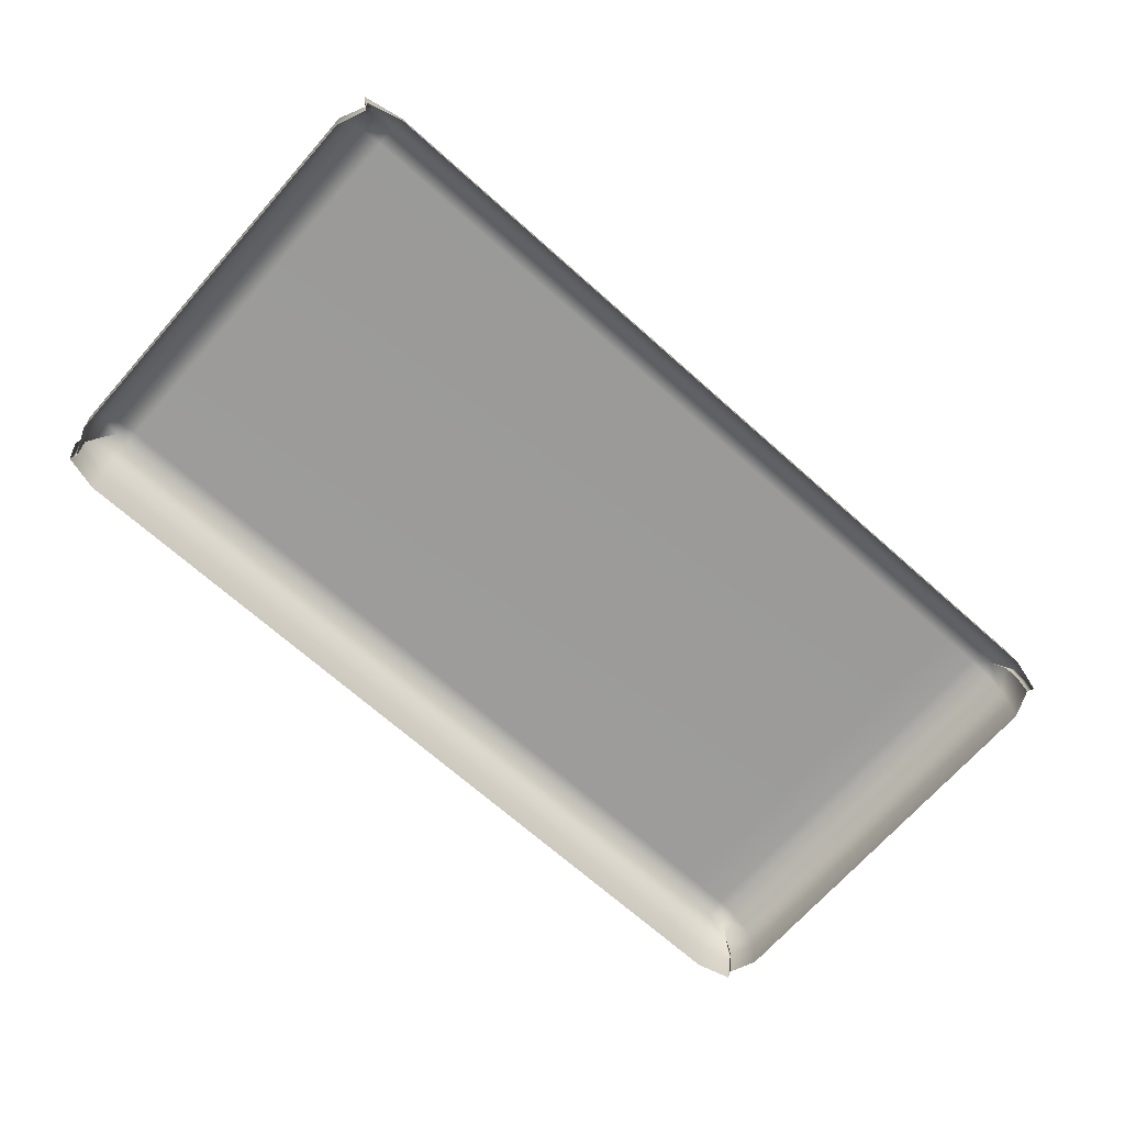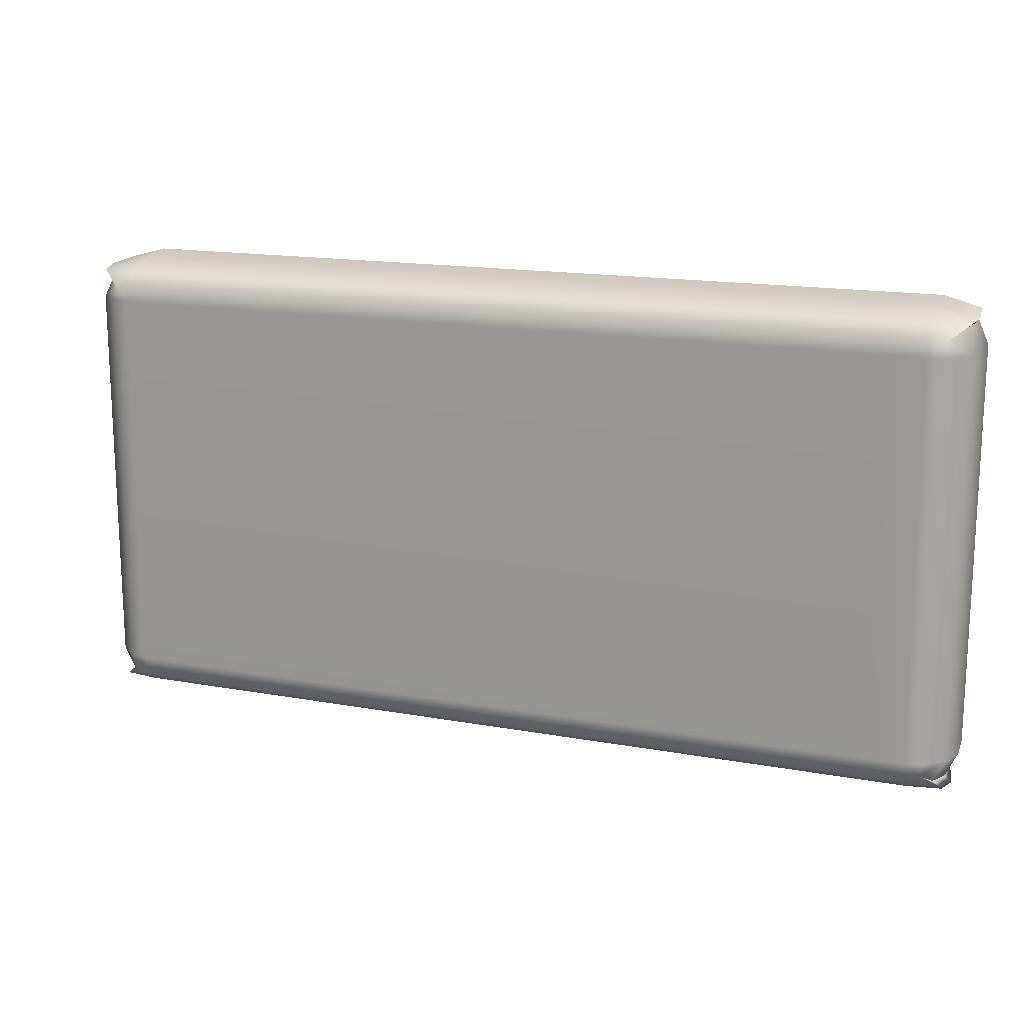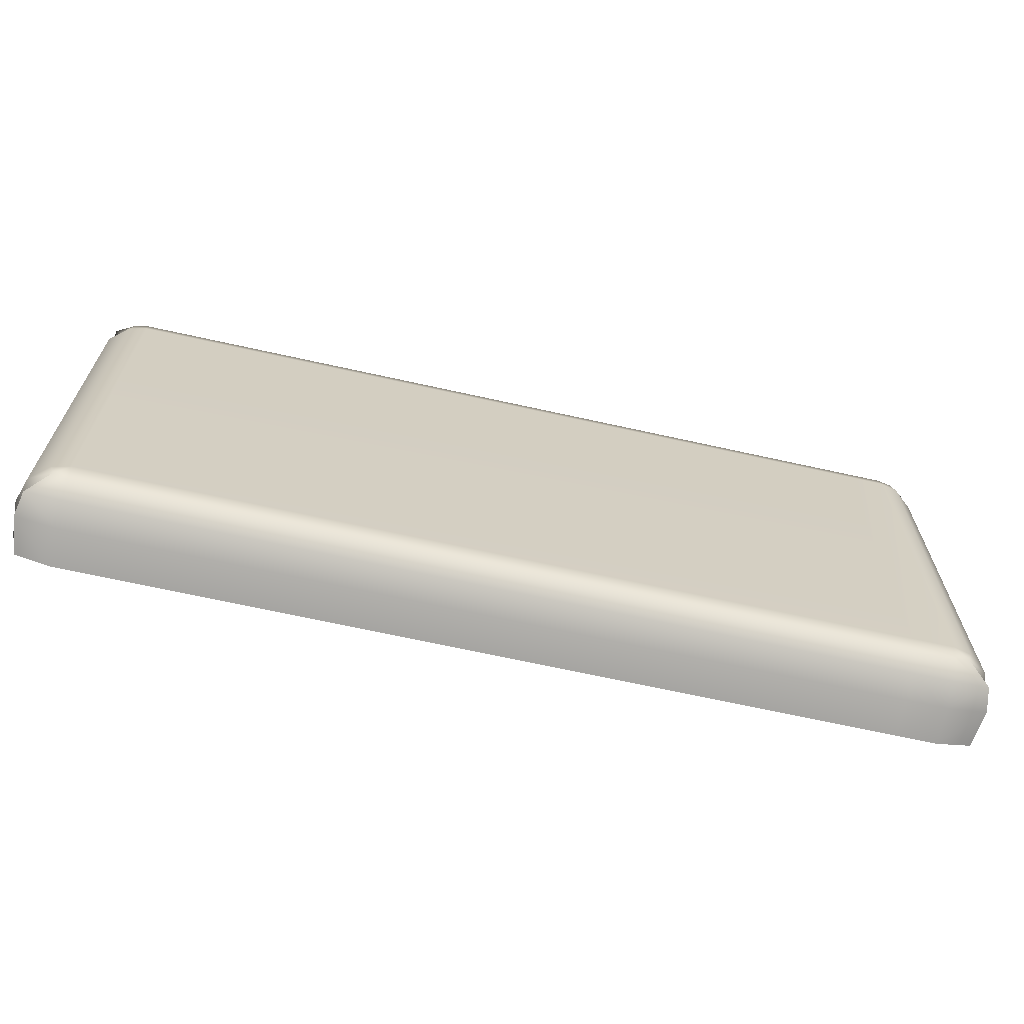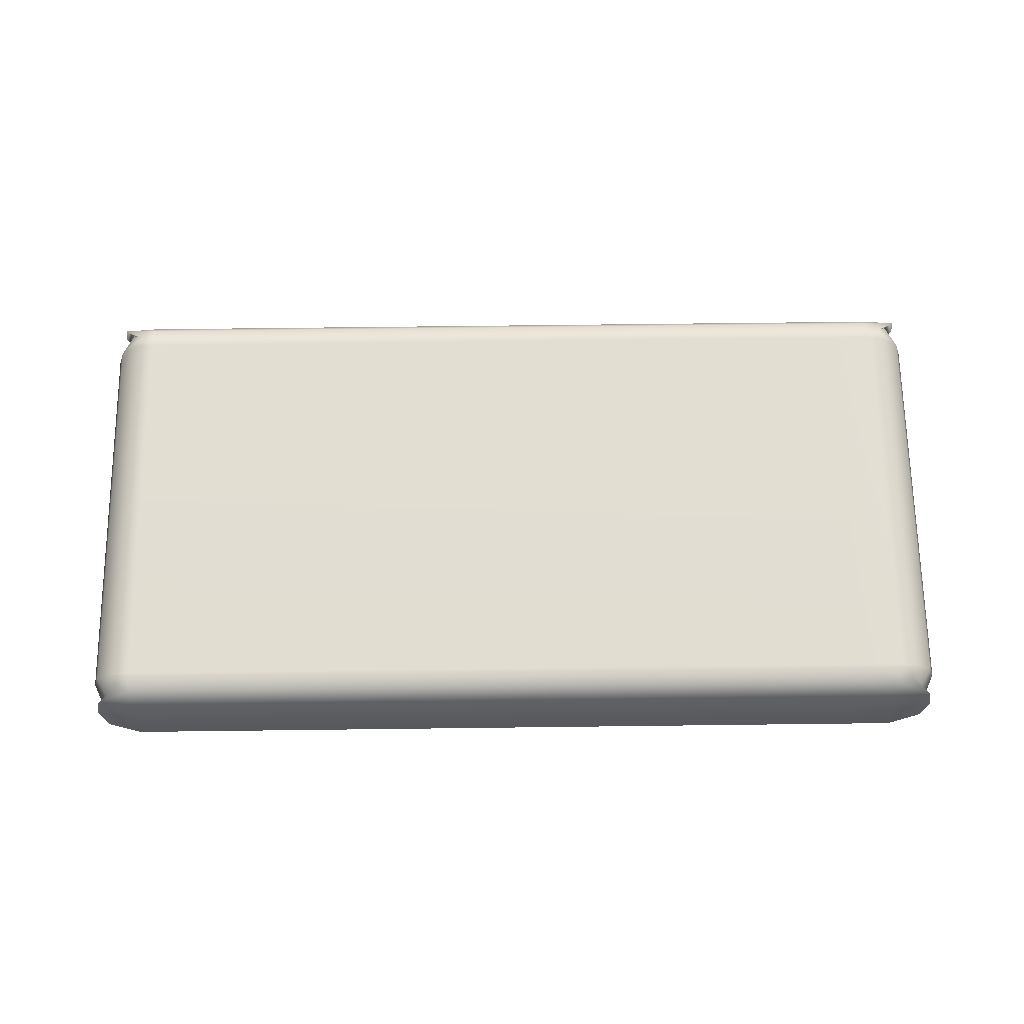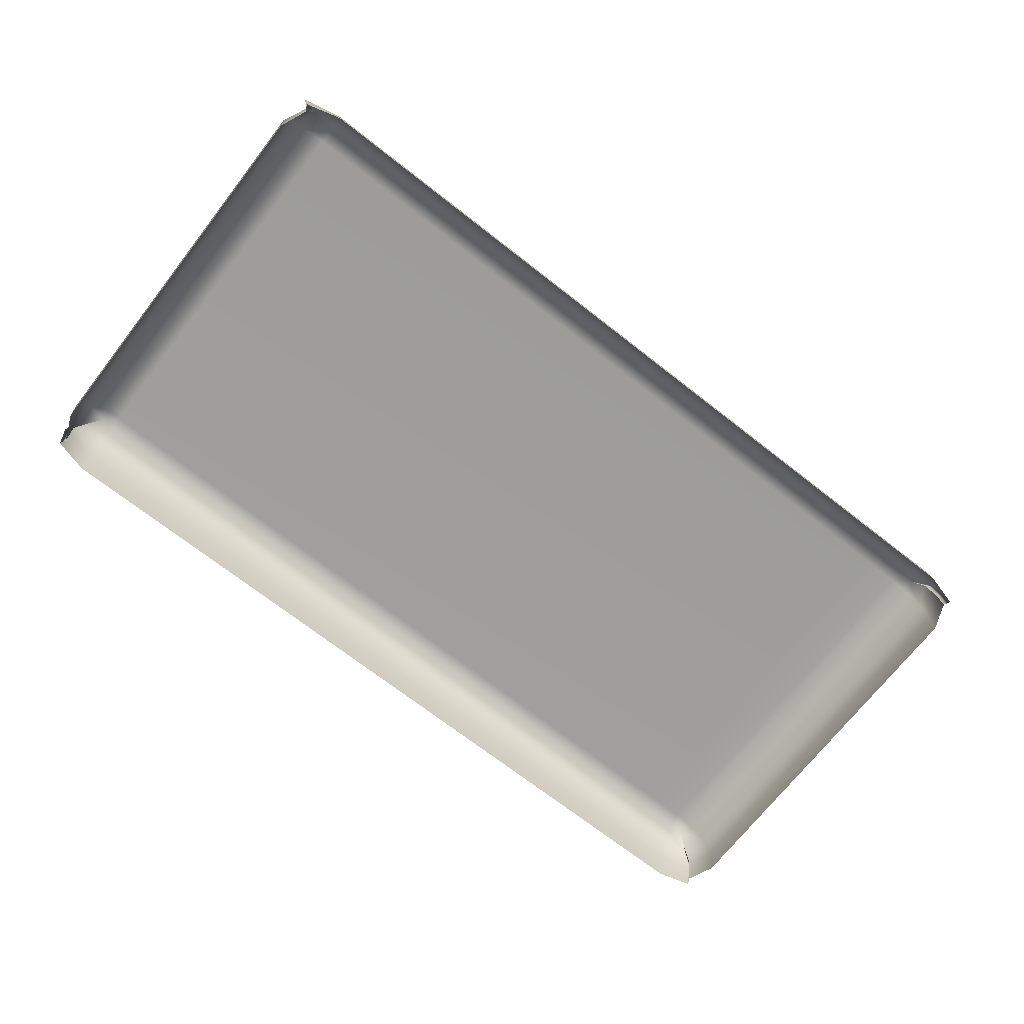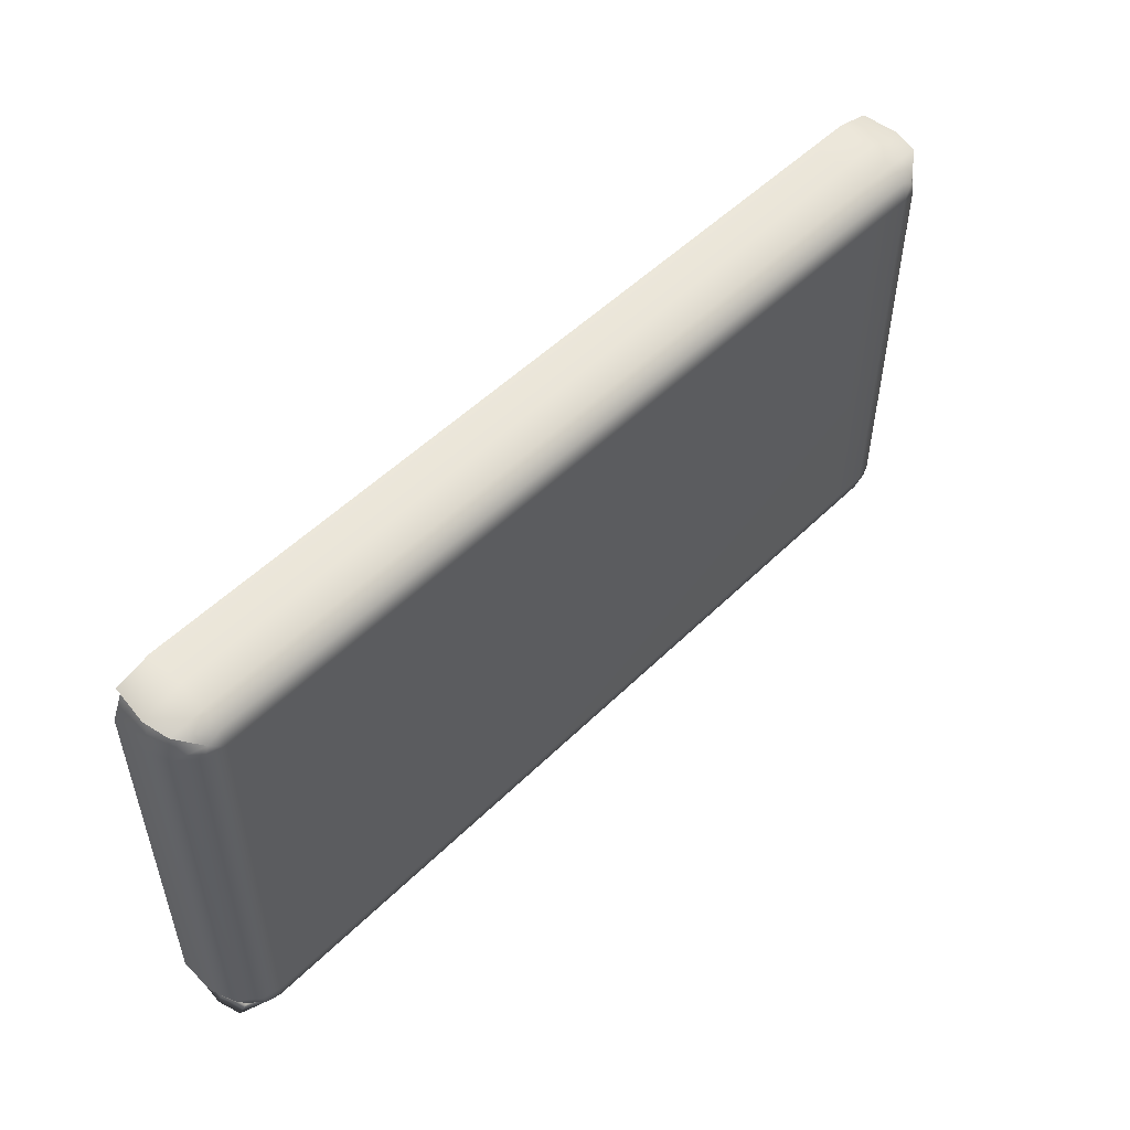
<metadata>
{"format":"obj","ext":"obj","renderer":"f3d","projection":"perspective","resolution":1024,"background":"white","views":[{"elev":-69.8,"azim":138.4,"up":"+Y"},{"elev":16.0,"azim":-159.3,"up":"+Z"},{"elev":-66.5,"azim":167.3,"up":"+Z"},{"elev":68.0,"azim":179.3,"up":"+Y"},{"elev":-70.8,"azim":142.0,"up":"+Y"},{"elev":52.1,"azim":133.5,"up":"+Z"}]}
</metadata>
<code>
v -153.1 39.68 -63.68
v -153.1 60.17 -61.76
v -145.9 65.69 -56.2
v -147.4 65.69 -52.04
v -154 60.17 -52.04
v -155.9 39.68 -52.04
v -141.2 65.69 -58.77
v -141.2 60.17 -62.6
v -141.2 39.68 -66.92
v -141.2 67.12 -52.04
v -153.1 60.17 91.73
v -145.9 65.69 86.17
v -141.2 65.69 88.73
v -141.2 60.17 92.56
v -141.2 39.68 96.89
v -153.1 39.68 93.64
v -154 60.17 82.01
v -147.4 65.69 82.01
v -155.9 39.68 82.01
v -141.2 67.12 82.01
v -149.9 60.17 -59.51
v -151.9 39.68 -61.42
v -149.9 60.17 89.47
v -151.9 39.68 91.39
v -141.2 51.91 95.4
v -154.7 51.91 92.68
v -152.6 51.91 90.43
v -156.6 51.91 82.01
v -156.6 51.91 -52.04
v -152.6 51.91 -60.47
v -154.7 51.91 -62.72
v -141.2 51.91 -65.44
v 152.1 39.68 -63.68
v 152.1 60.17 -61.76
v 145 65.69 -56.2
v 146.5 65.69 -52.04
v 153 60.17 -52.04
v 155 39.68 -52.04
v 140.3 65.69 -58.77
v 140.3 60.17 -62.6
v 140.3 39.68 -66.92
v 140.3 67.12 -52.04
v 152.1 60.17 91.73
v 145 65.69 86.17
v 140.3 65.69 88.73
v 140.3 60.17 92.56
v 140.3 39.68 96.89
v 152.1 39.68 93.64
v 153 60.17 82.01
v 146.5 65.69 82.01
v 155 39.68 82.01
v 140.3 67.12 82.01
v 149 60.17 -59.51
v 150.9 39.68 -61.42
v 149 60.17 89.47
v 150.9 39.68 91.39
v 140.3 51.91 95.4
v 153.8 51.91 92.68
v 151.7 51.91 90.43
v 155.7 51.91 82.01
v 155.7 51.91 -52.04
v 151.7 51.91 -60.47
v 153.8 51.91 -62.72
v 140.3 51.91 -65.44
v -127.7 39.68 96.89
v -127.7 51.91 95.4
v -127.7 60.17 92.56
v -127.7 65.69 88.73
v -127.7 67.12 82.01
v -127.7 67.12 -52.04
v -127.7 65.69 -58.77
v -127.7 60.17 -62.6
v -127.7 51.91 -65.44
v -127.7 39.68 -66.92
f 2 3 7 8
f 32 31 2 8
f 3 21 5 4
f 21 30 29 5
f 3 4 10 7
f 11 14 13 12
f 25 14 11 26
f 12 23 11
f 26 11 23 27
f 12 13 20 18
f 4 5 17 18
f 5 29 28 17
f 10 4 18 20
f 3 2 21
f 31 30 21 2
f 12 18 17 23
f 27 23 17 28
f 15 25 26 16
f 16 26 27 24
f 24 27 28 19
f 29 6 19 28
f 30 22 6 29
f 1 22 30 31
f 9 1 31 32
f 25 15 65 66
f 14 25 66 67
f 13 14 67 68
f 20 13 68 69
f 10 20 69 70
f 7 10 70 71
f 8 7 71 72
f 32 8 72 73
f 74 9 32 73
f 34 40 39 35
f 64 40 34 63
f 35 36 37 53
f 53 37 61 62
f 35 39 42 36
f 43 44 45 46
f 57 58 43 46
f 44 43 55
f 58 59 55 43
f 44 50 52 45
f 37 36 50 49
f 61 37 49 60
f 36 42 52 50
f 35 53 34
f 63 34 53 62
f 44 55 49 50
f 59 60 49 55
f 47 48 58 57
f 48 56 59 58
f 56 51 60 59
f 51 38 61 60
f 62 61 38 54
f 33 63 62 54
f 41 64 63 33
f 66 65 47 57
f 67 66 57 46
f 68 67 46 45
f 69 68 45 52
f 70 69 52 42
f 71 70 42 39
f 72 71 39 40
f 73 72 40 64
f 41 74 73 64

</code>
